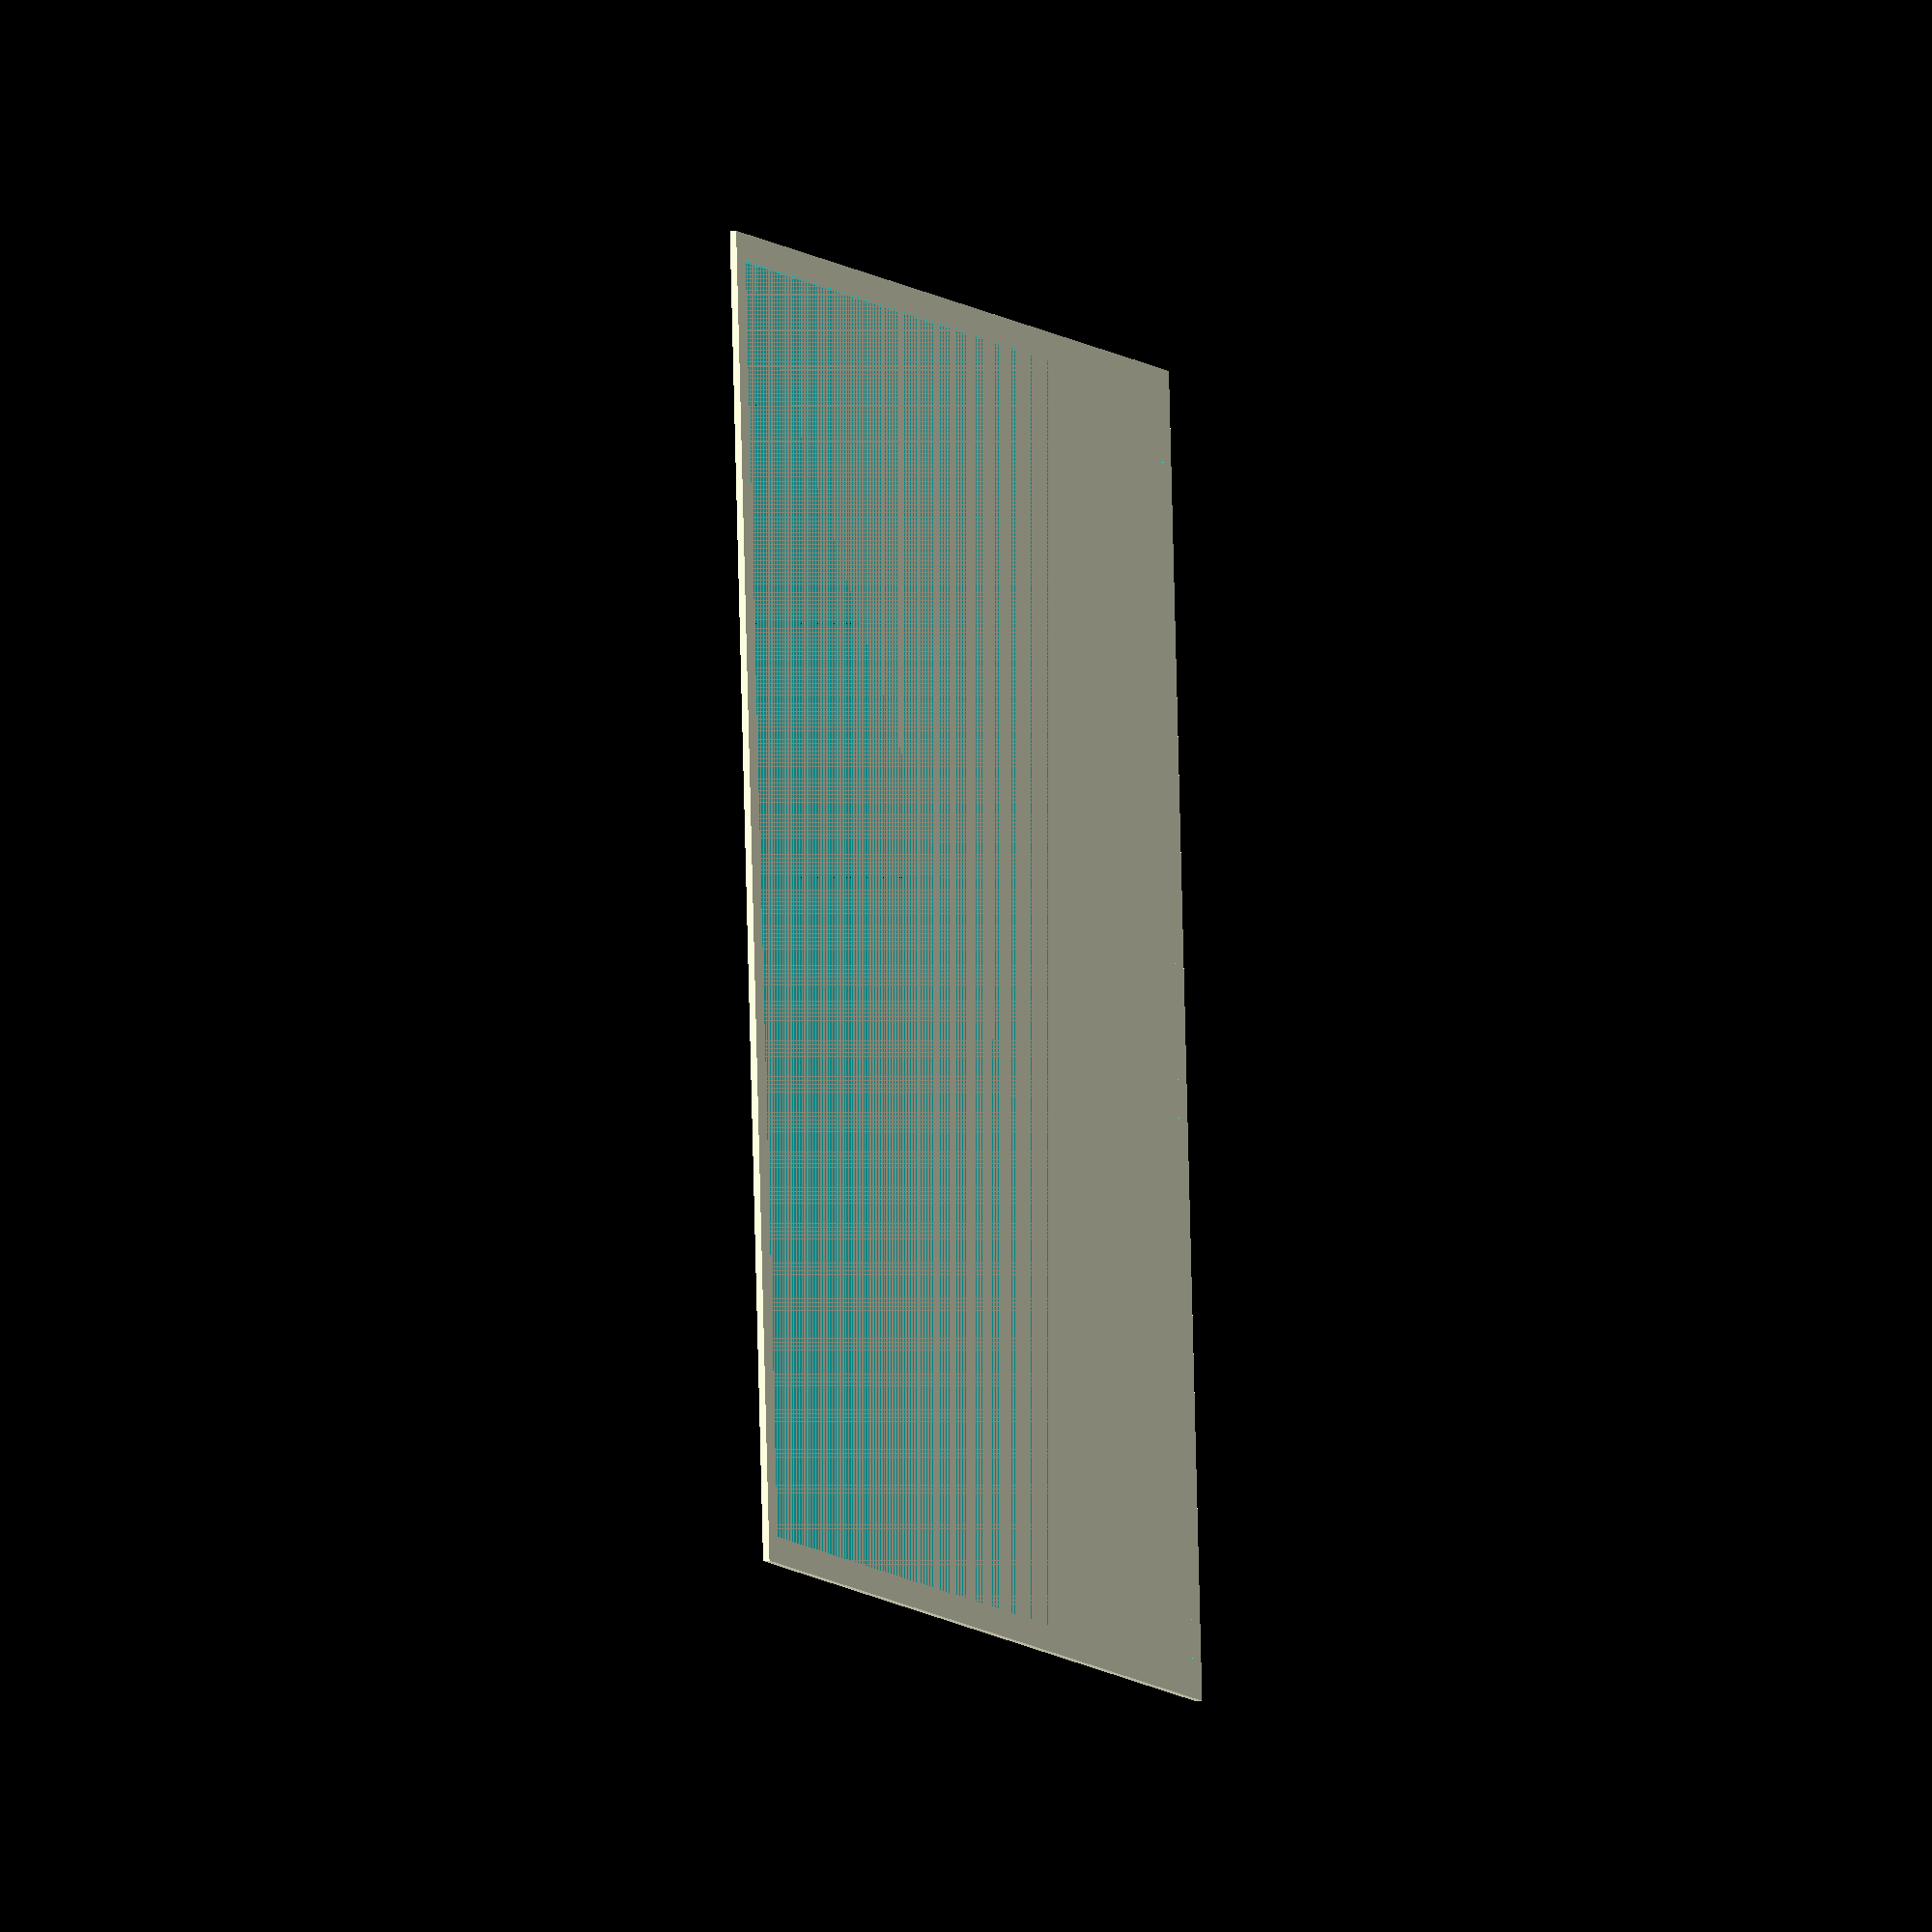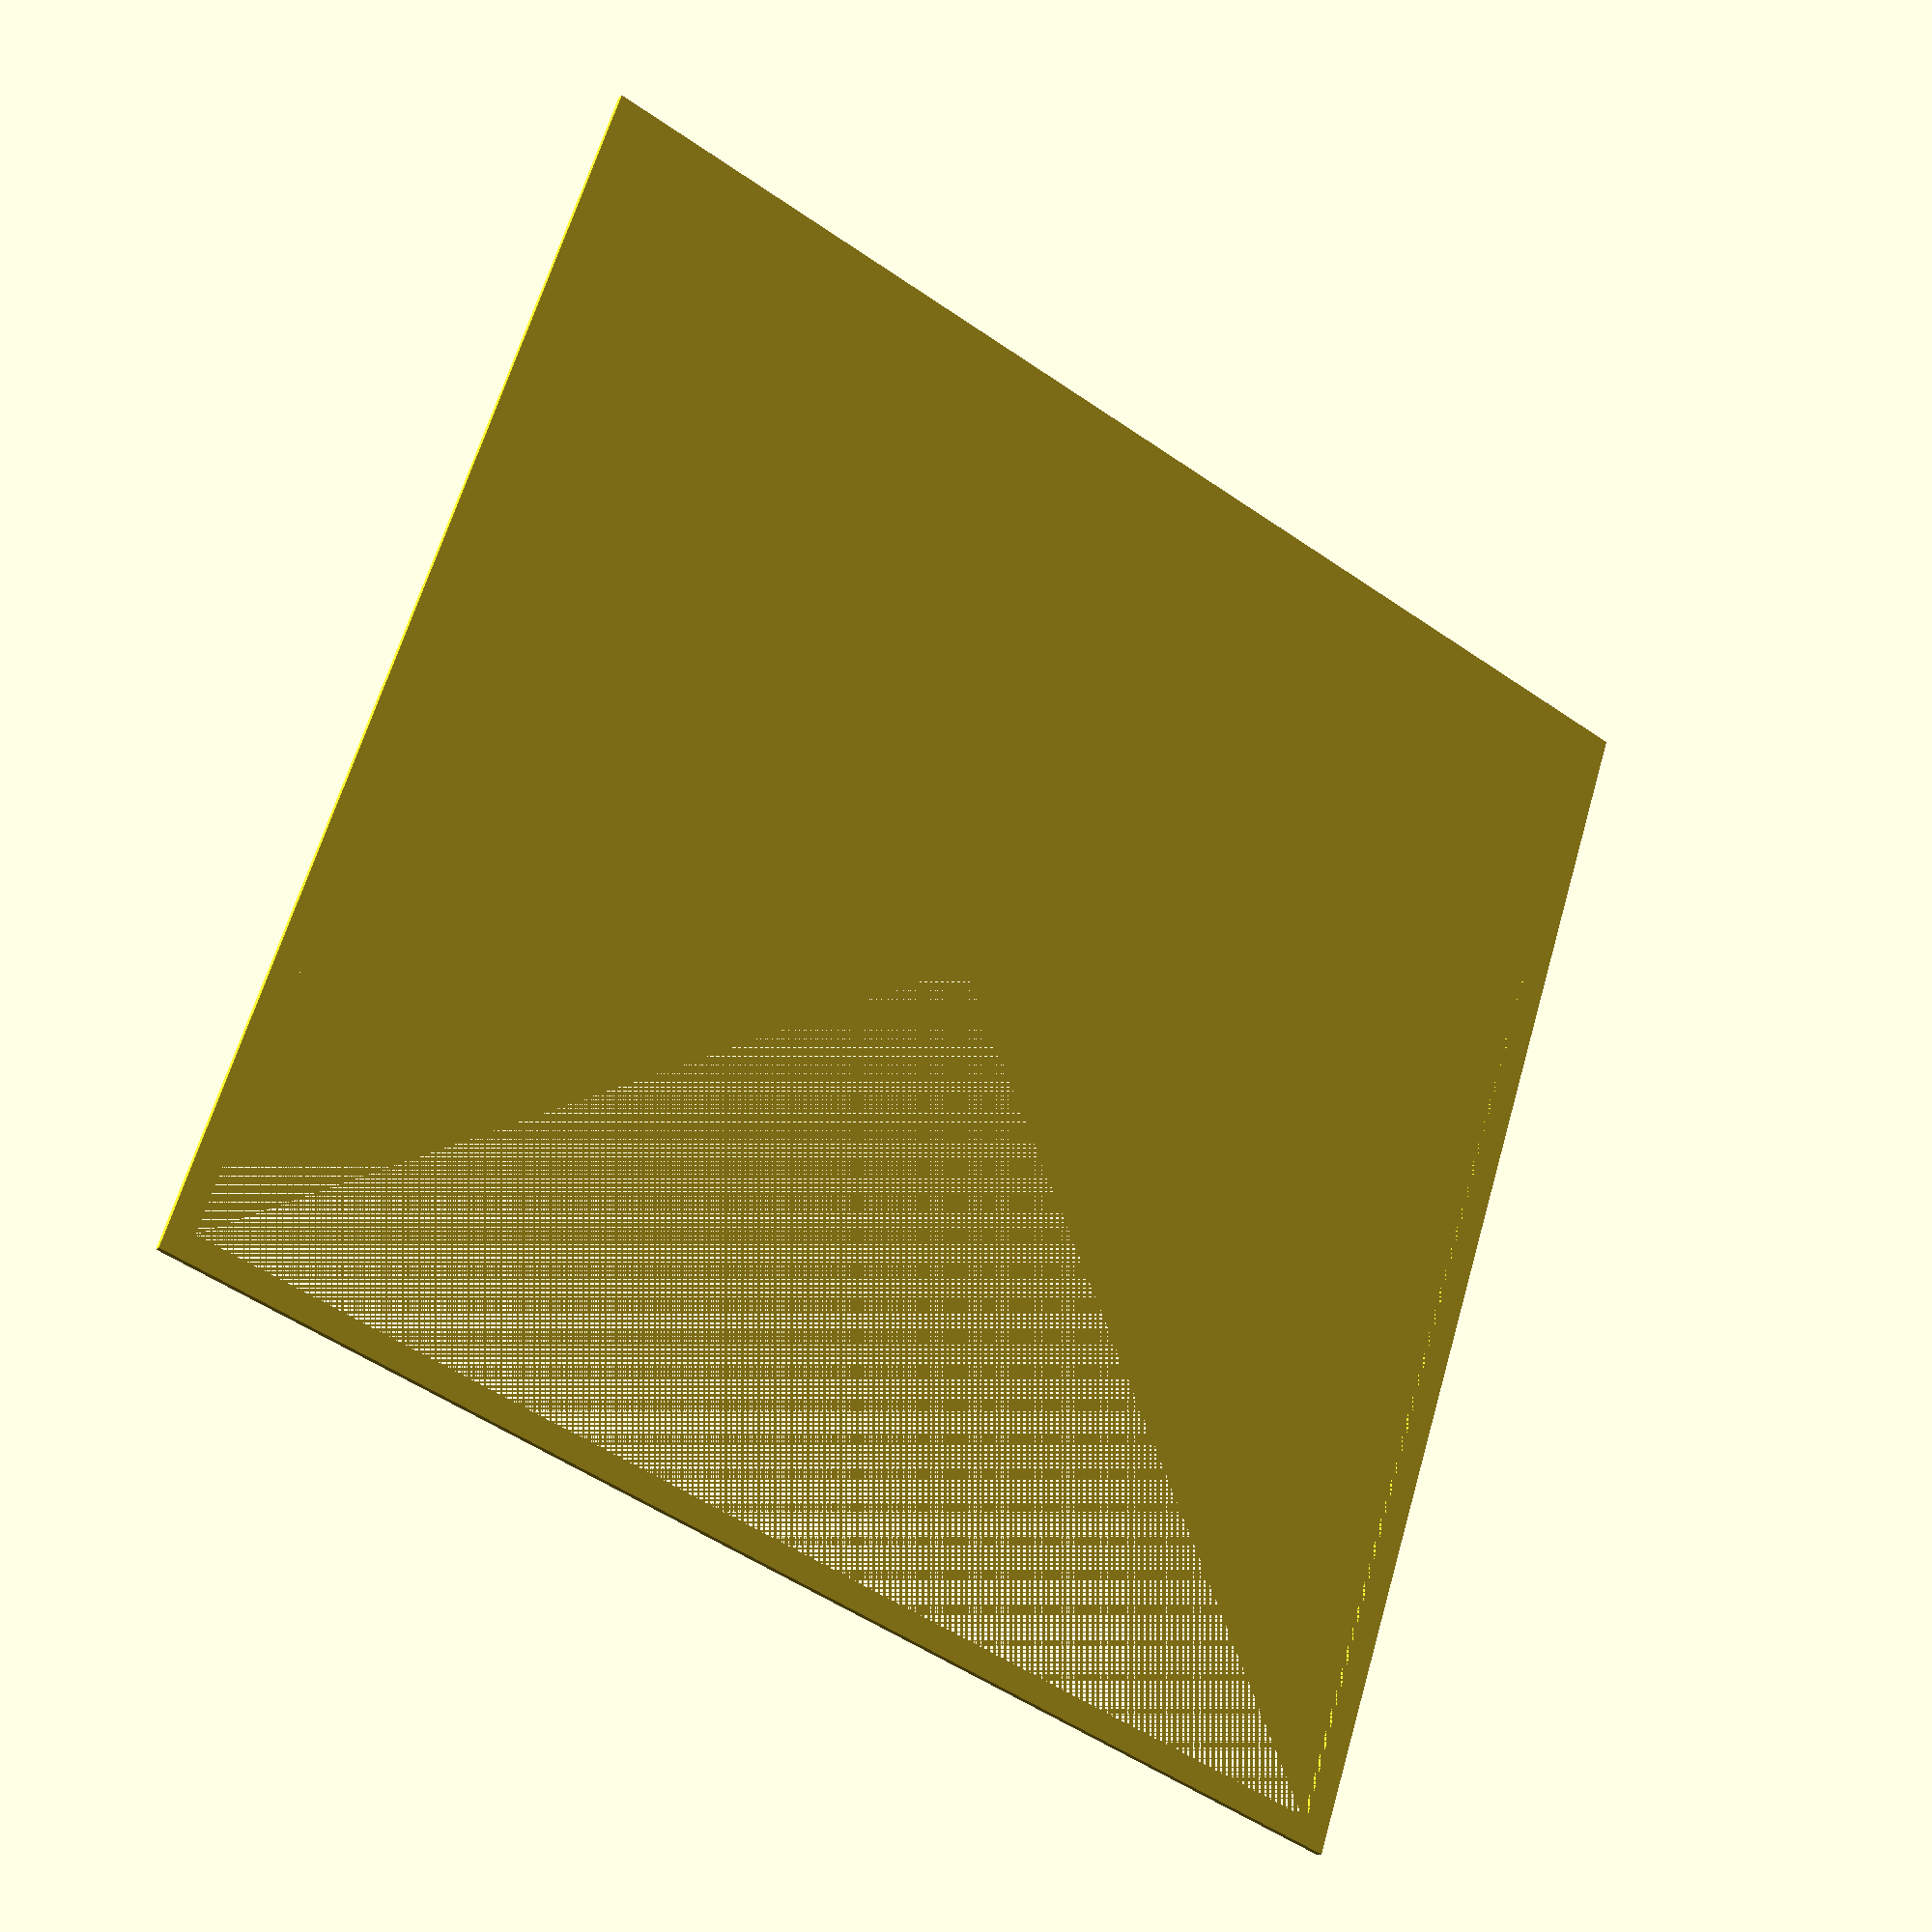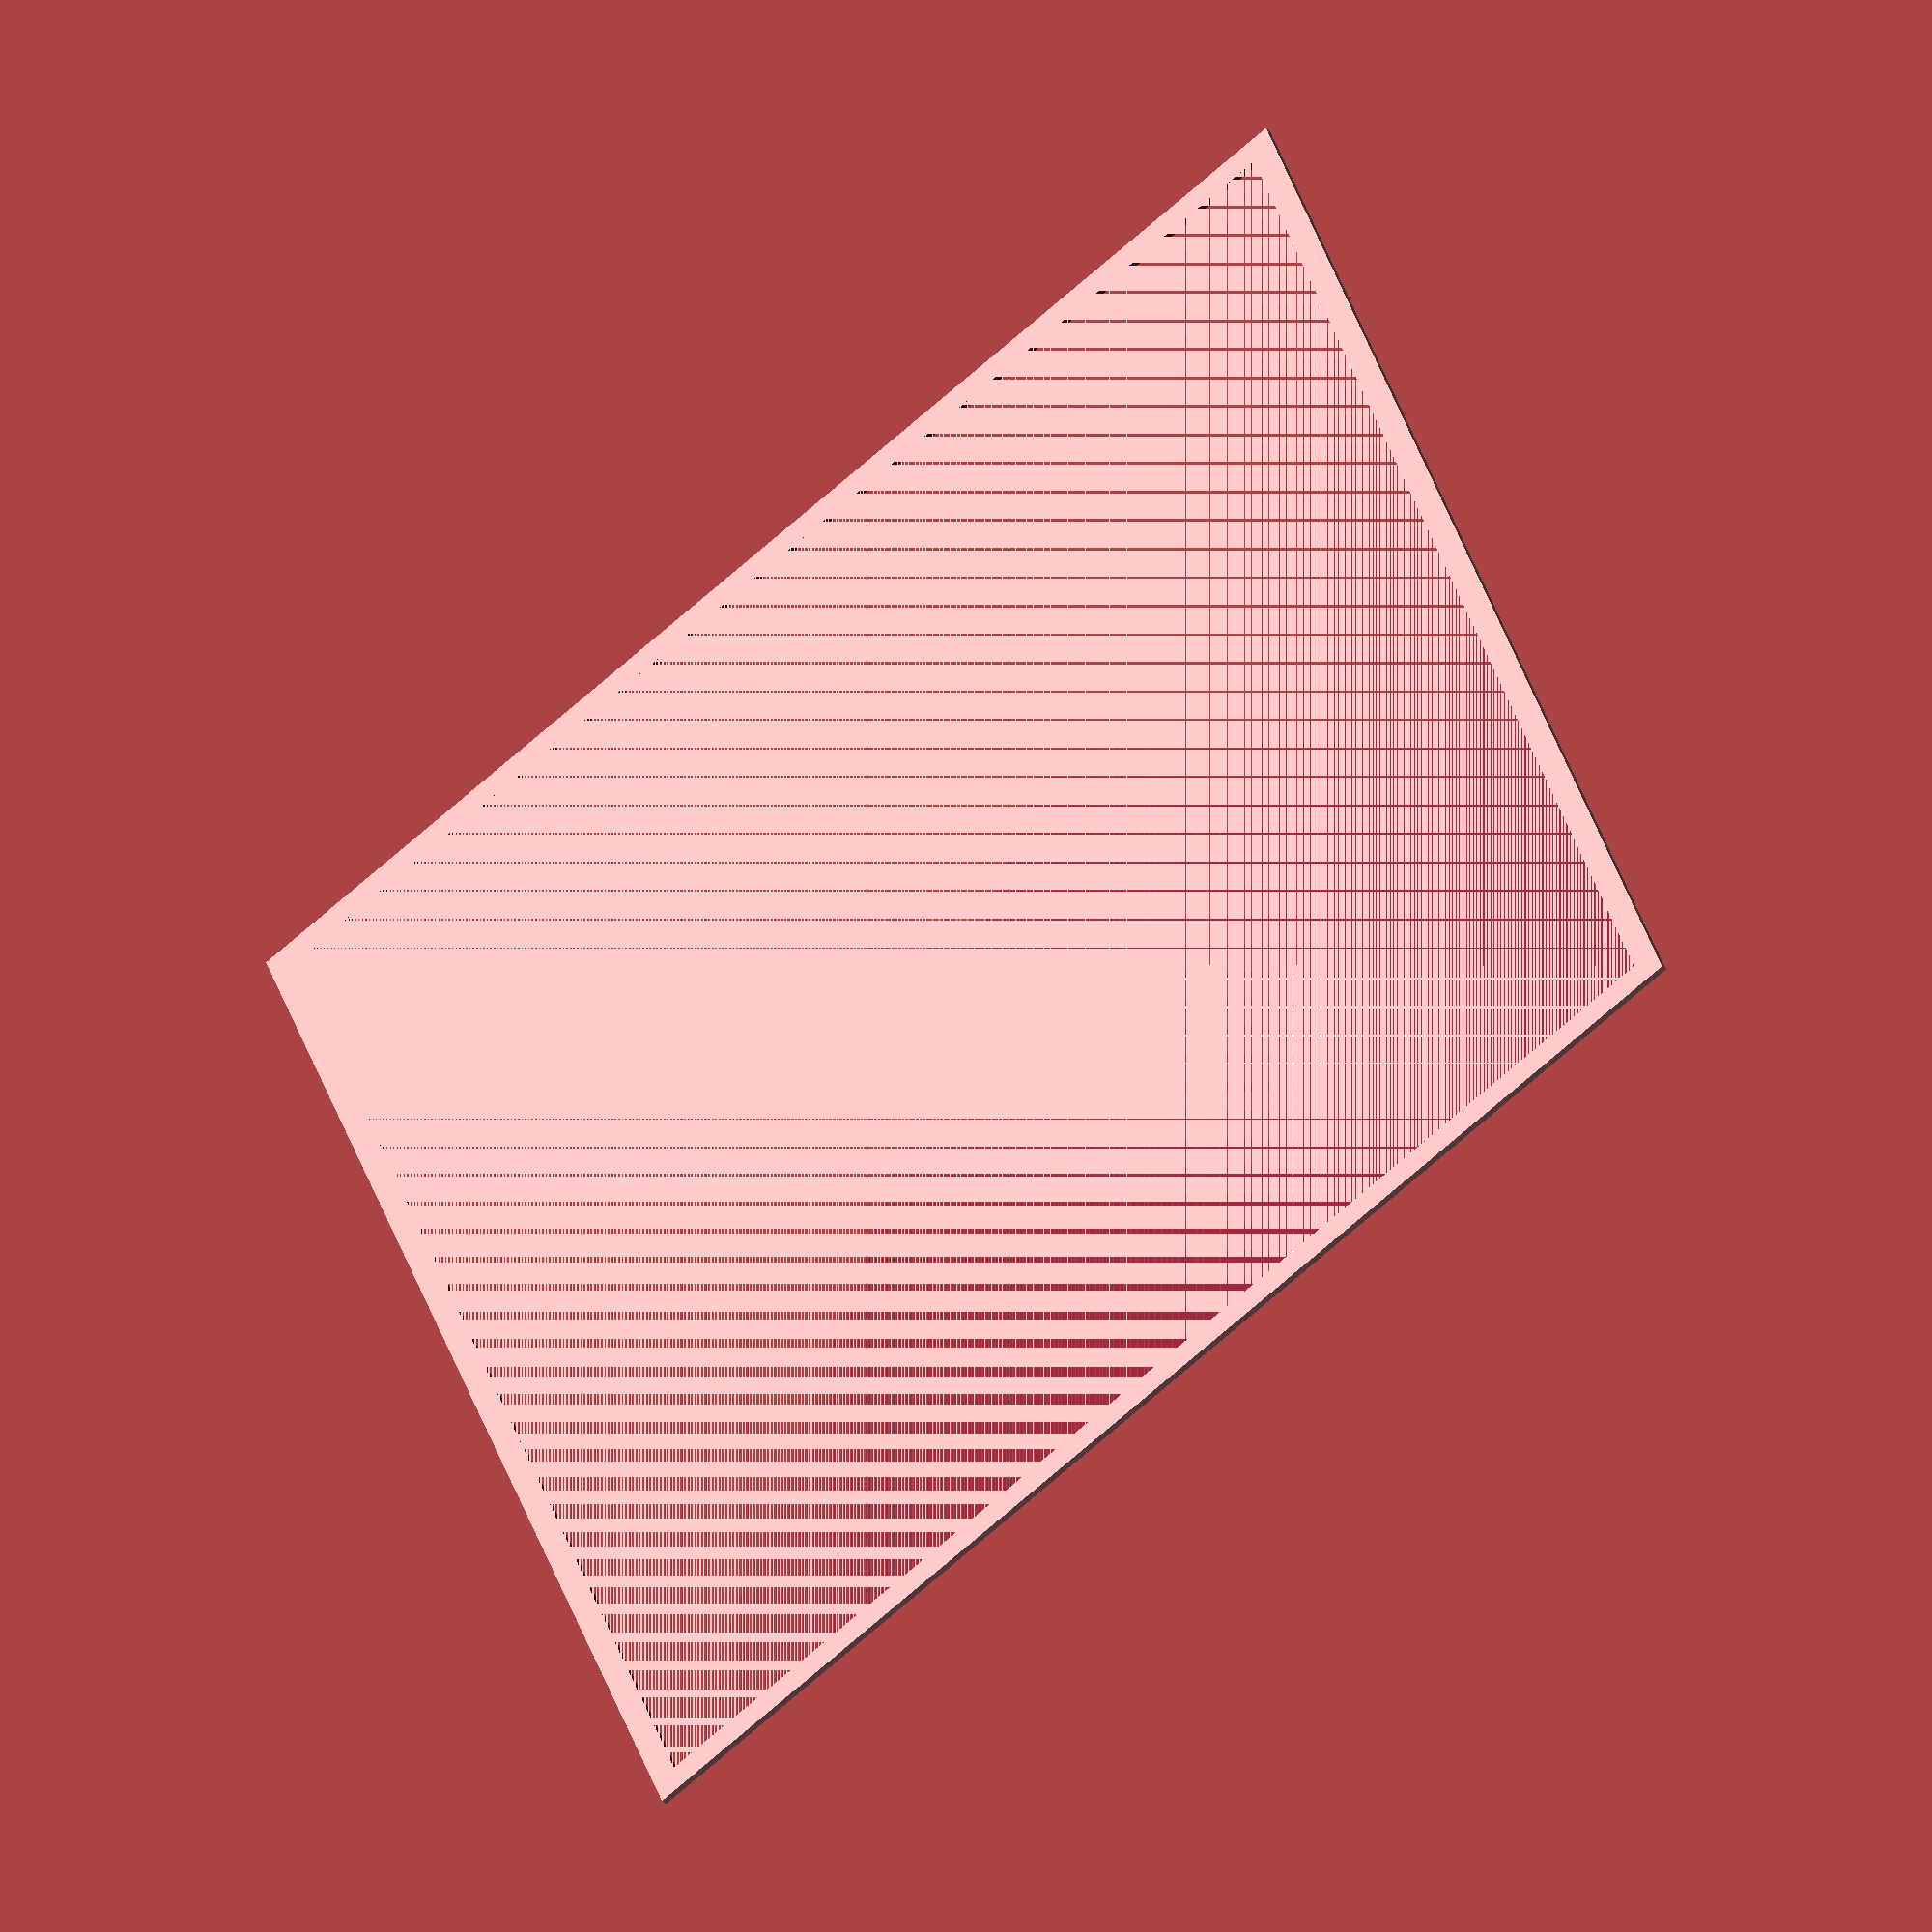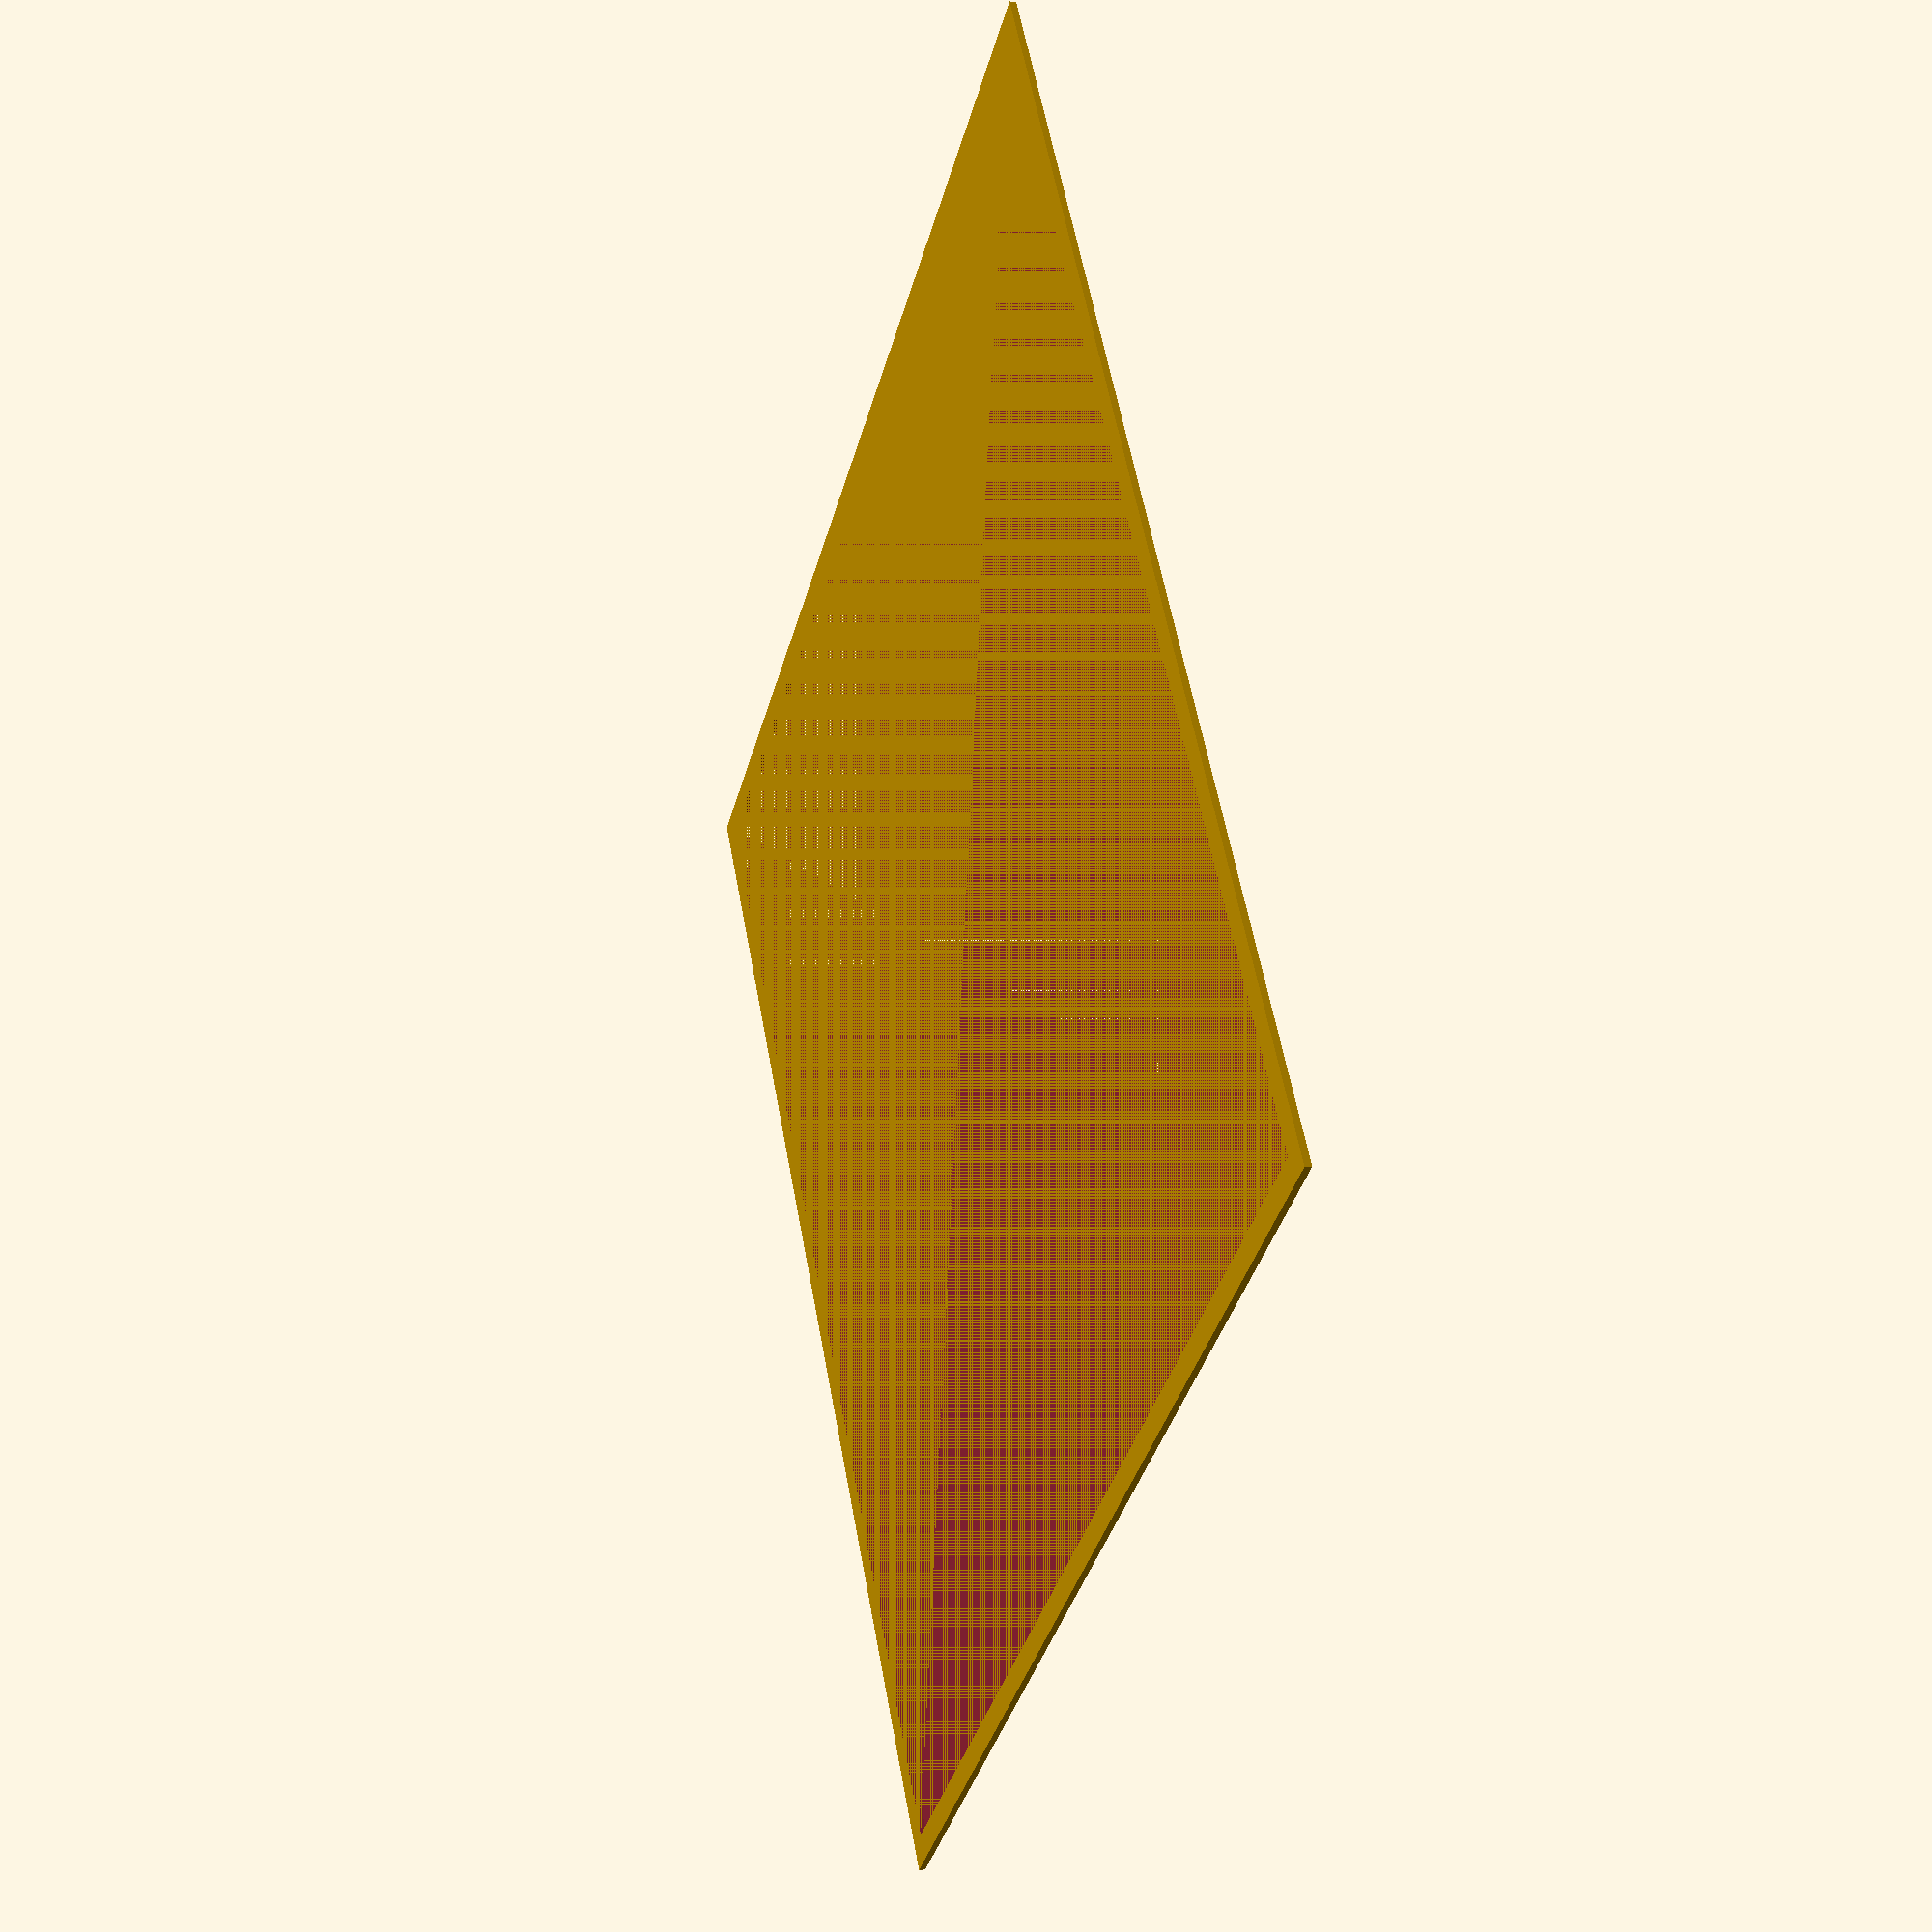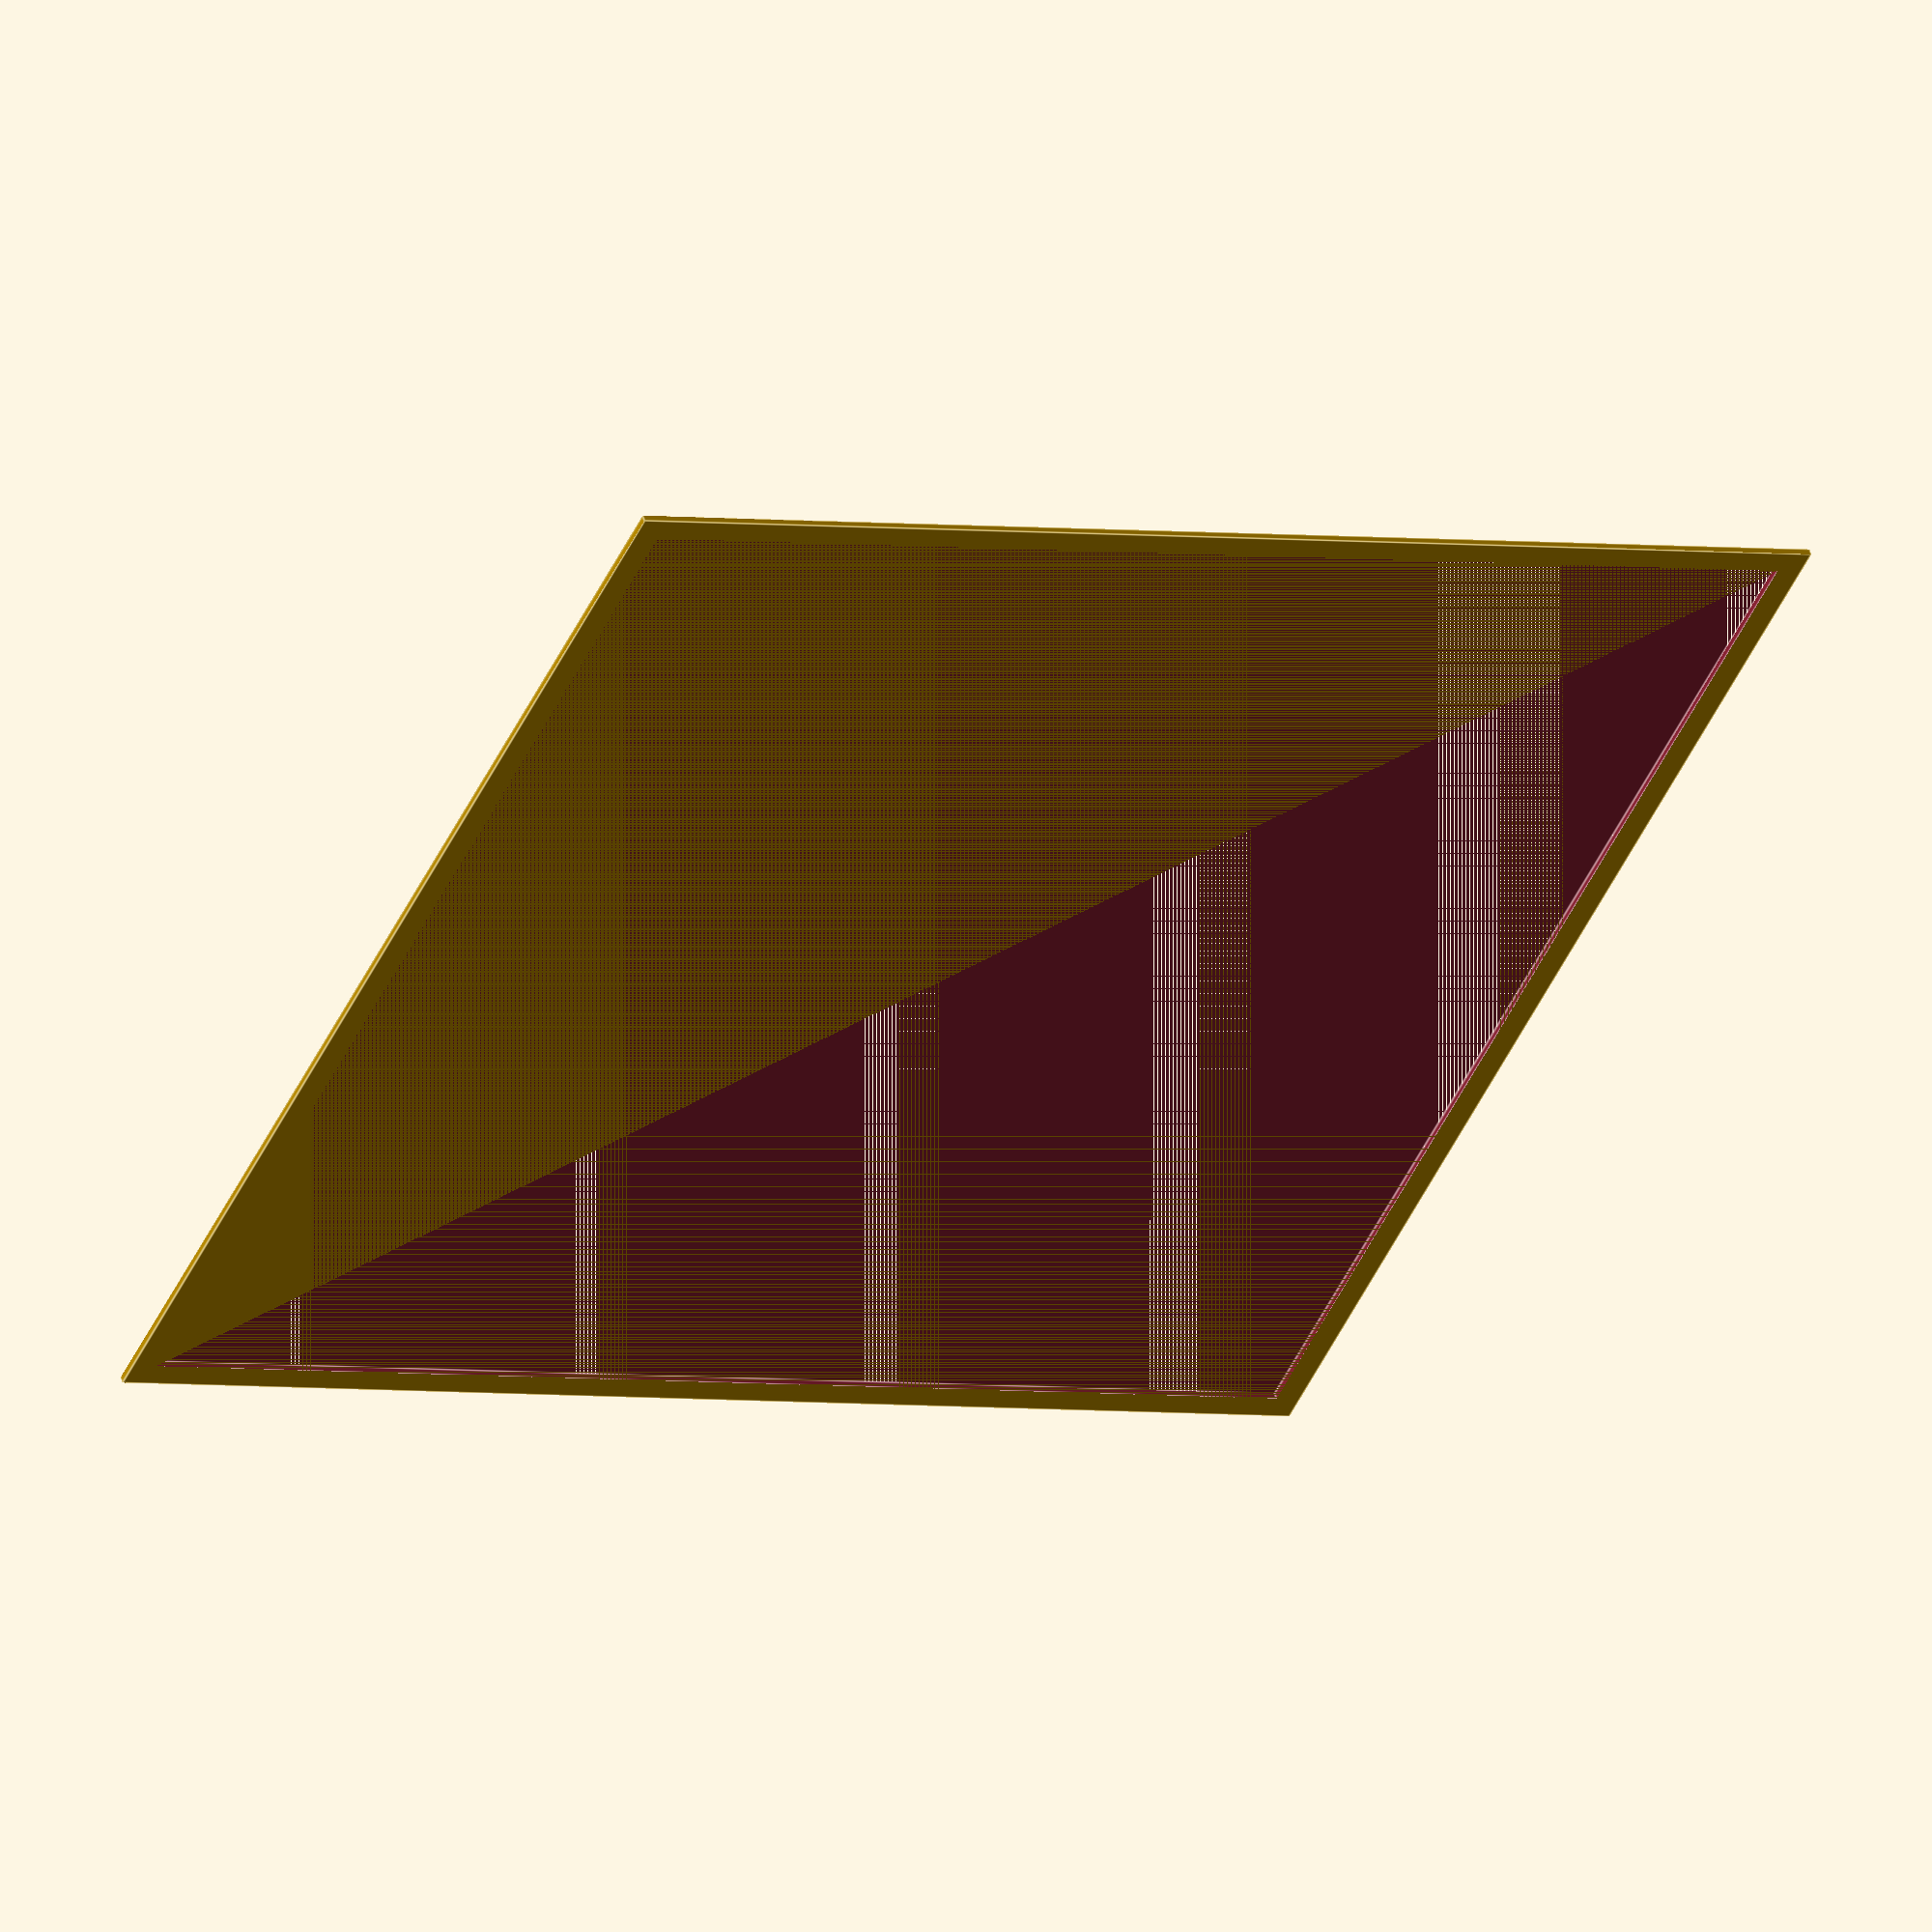
<openscad>
dim = 100;
thickness = 0.5;
ridge = 2;

difference()
{
    cube([dim, dim, thickness]);
    translate([ridge, ridge, 0])
    {
        cube([dim - ridge - ridge, dim - ridge - ridge, thickness]);
    }
}
</openscad>
<views>
elev=11.0 azim=4.4 roll=108.9 proj=o view=solid
elev=198.4 azim=251.1 roll=33.0 proj=p view=solid
elev=215.8 azim=21.6 roll=323.4 proj=o view=wireframe
elev=179.2 azim=54.2 roll=107.4 proj=p view=wireframe
elev=306.7 azim=114.1 roll=342.6 proj=o view=edges
</views>
